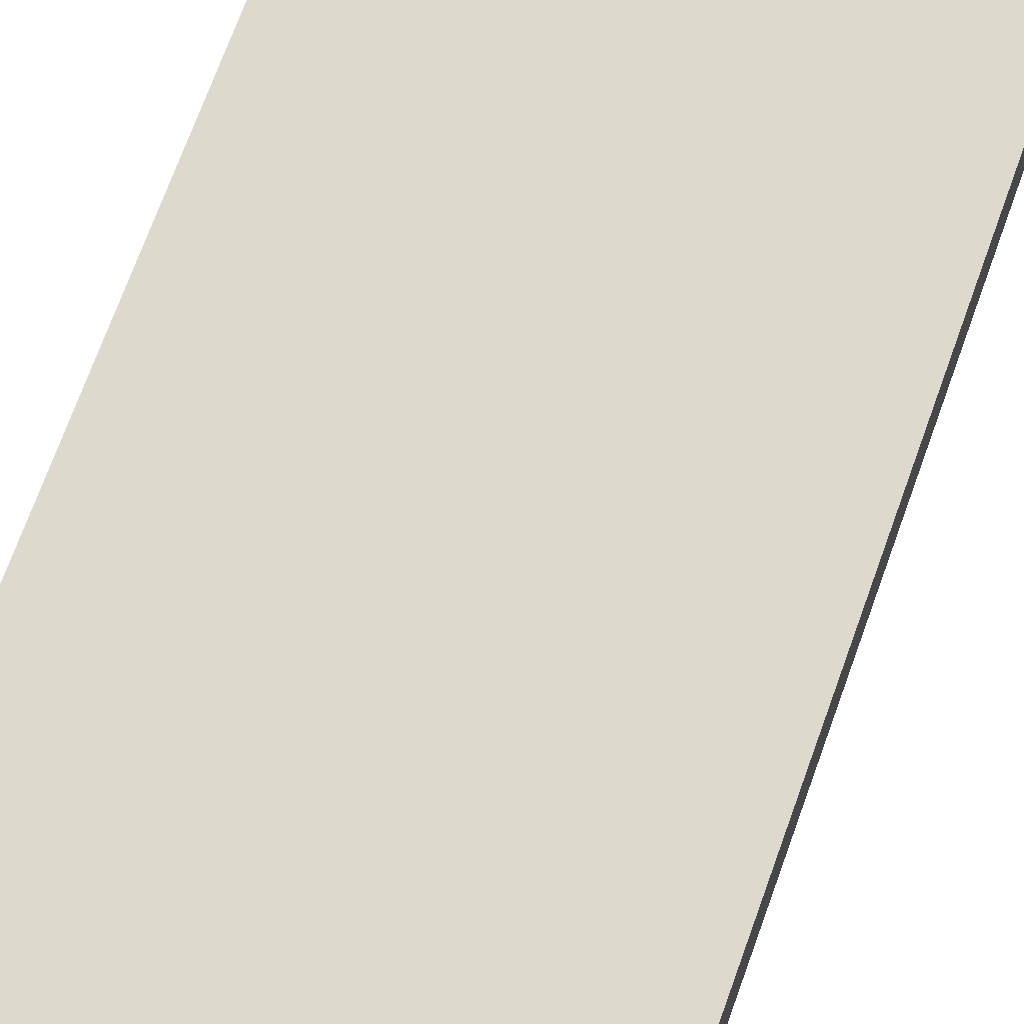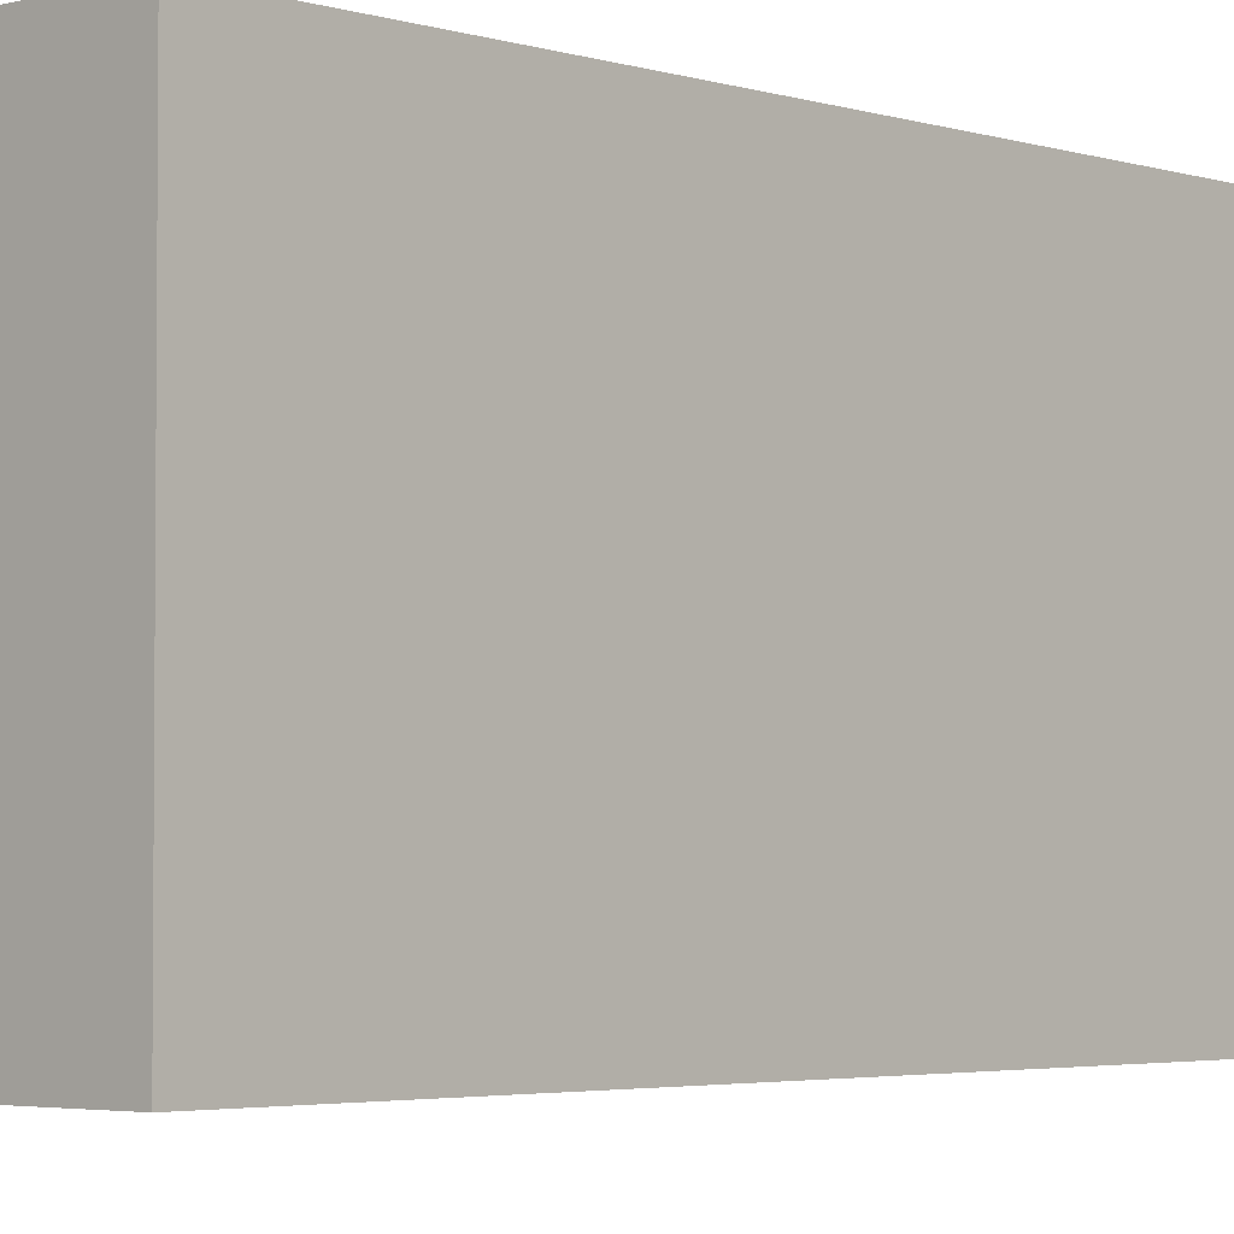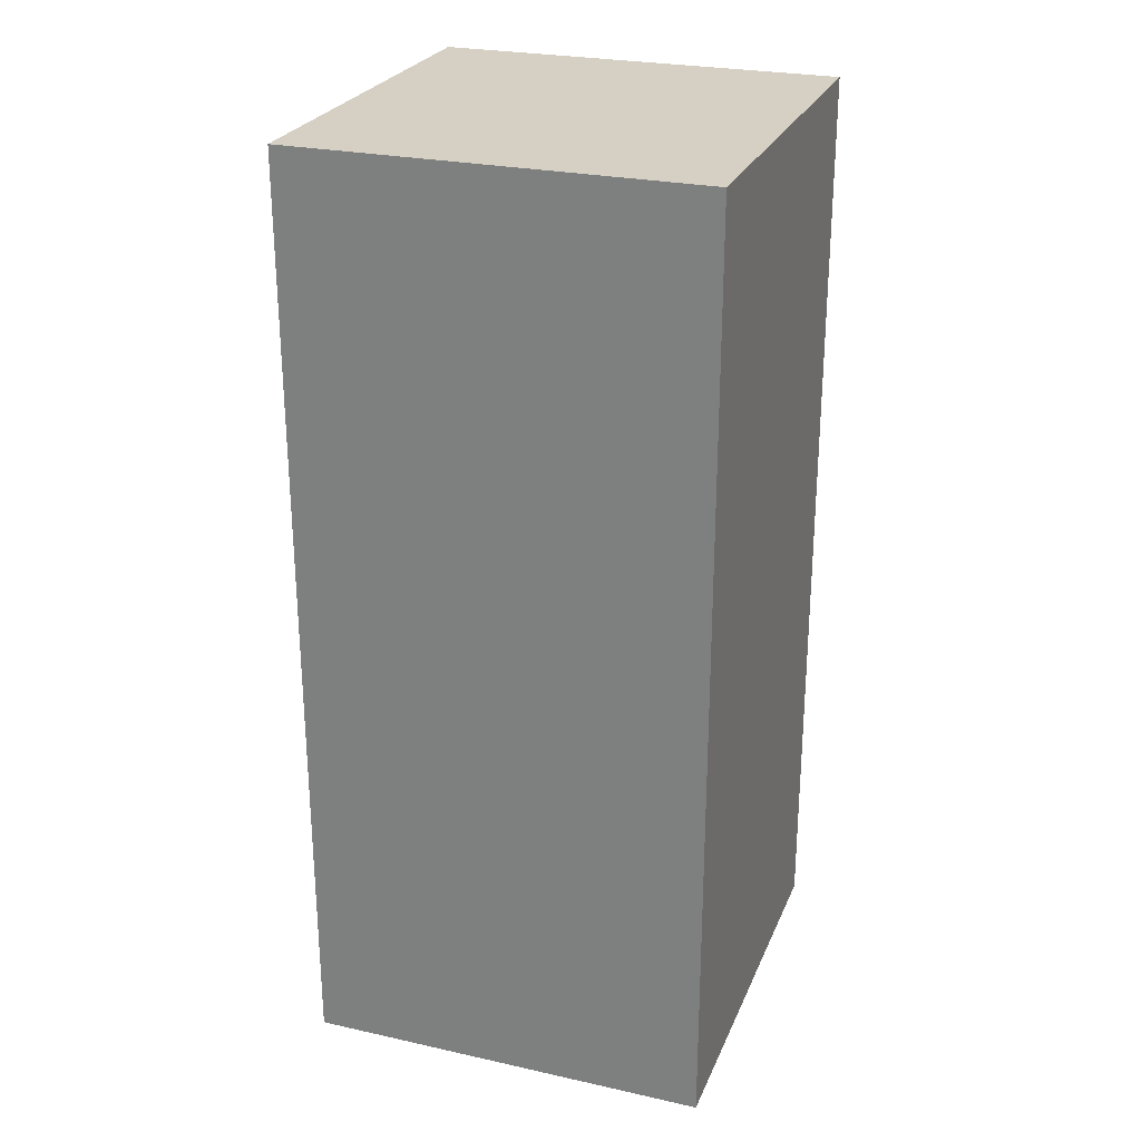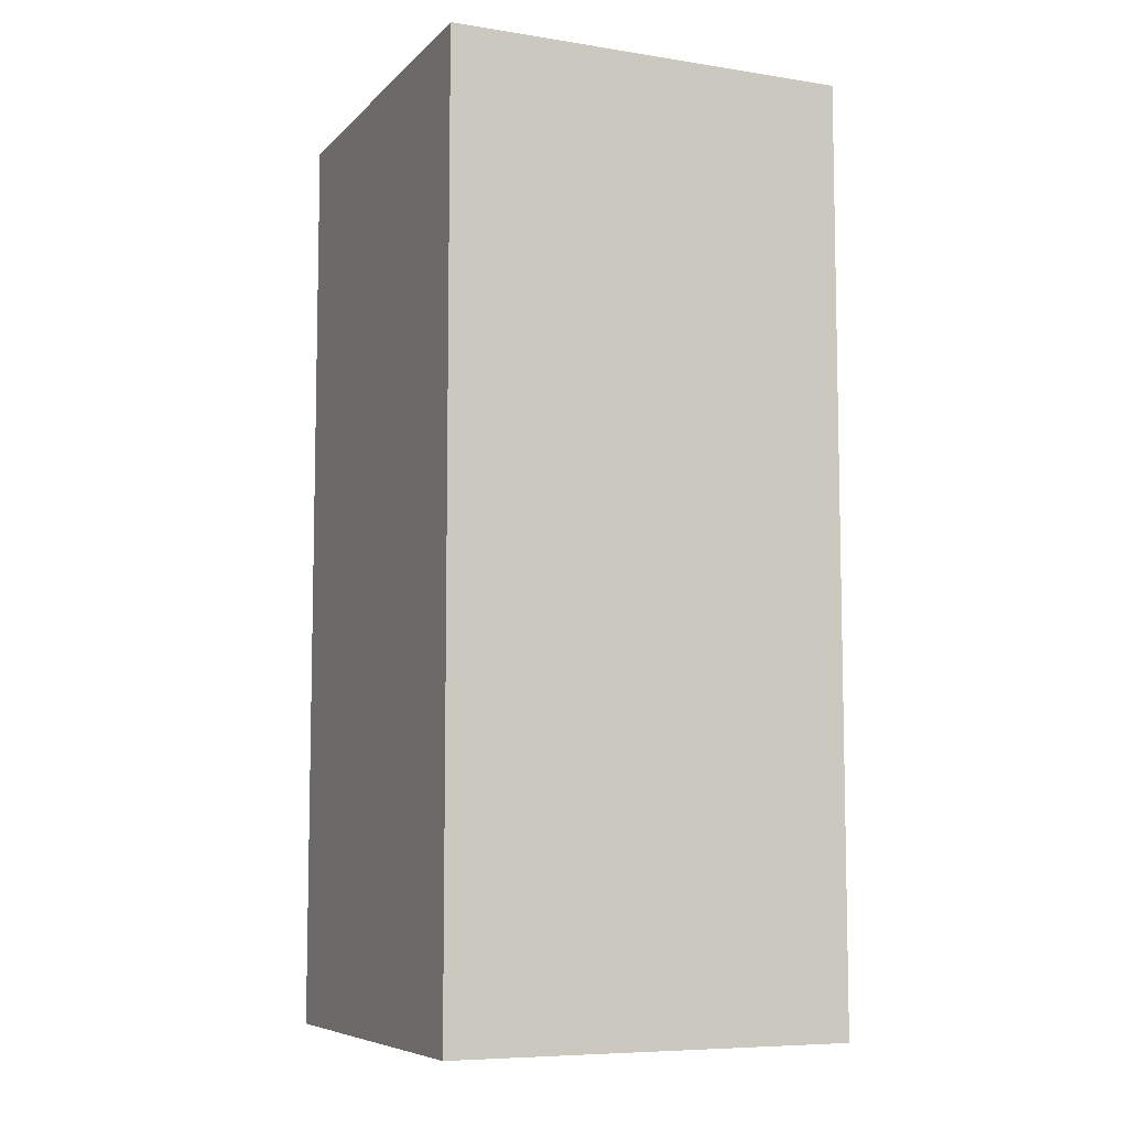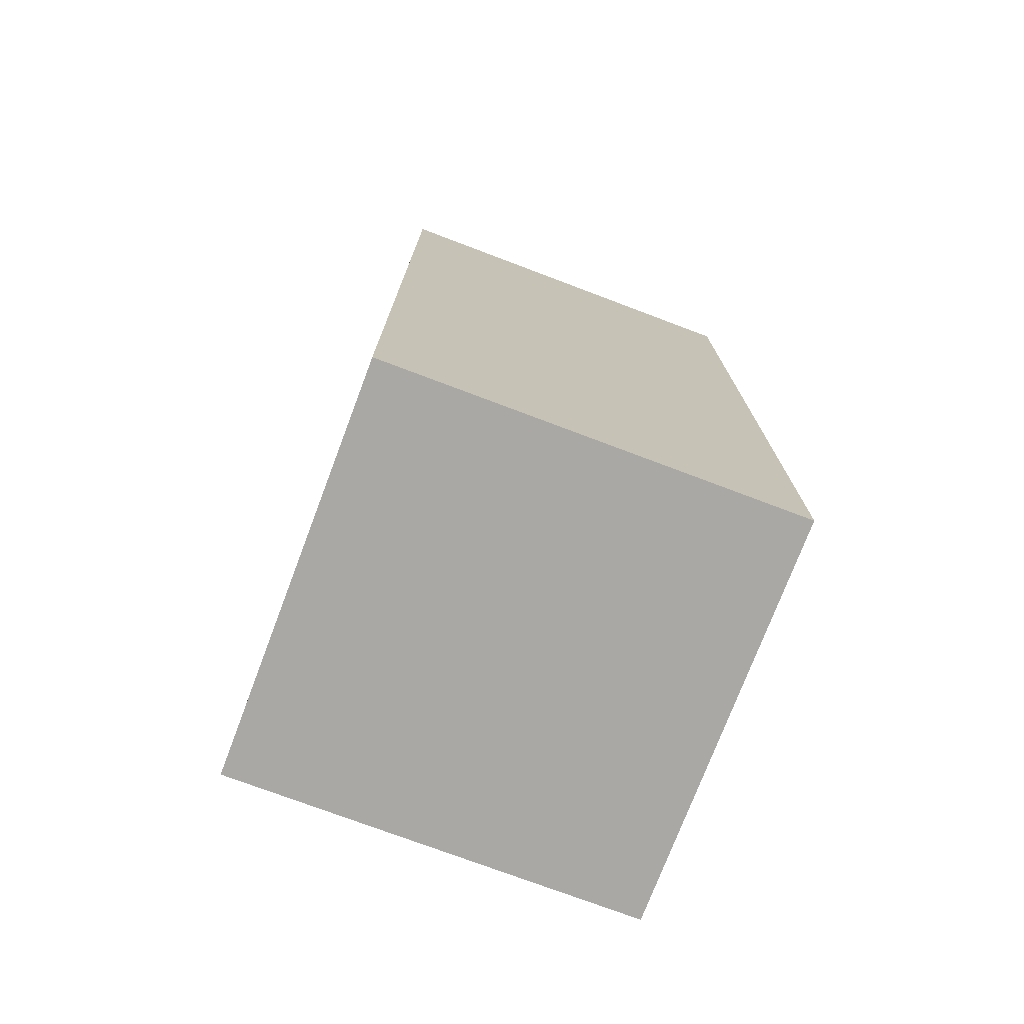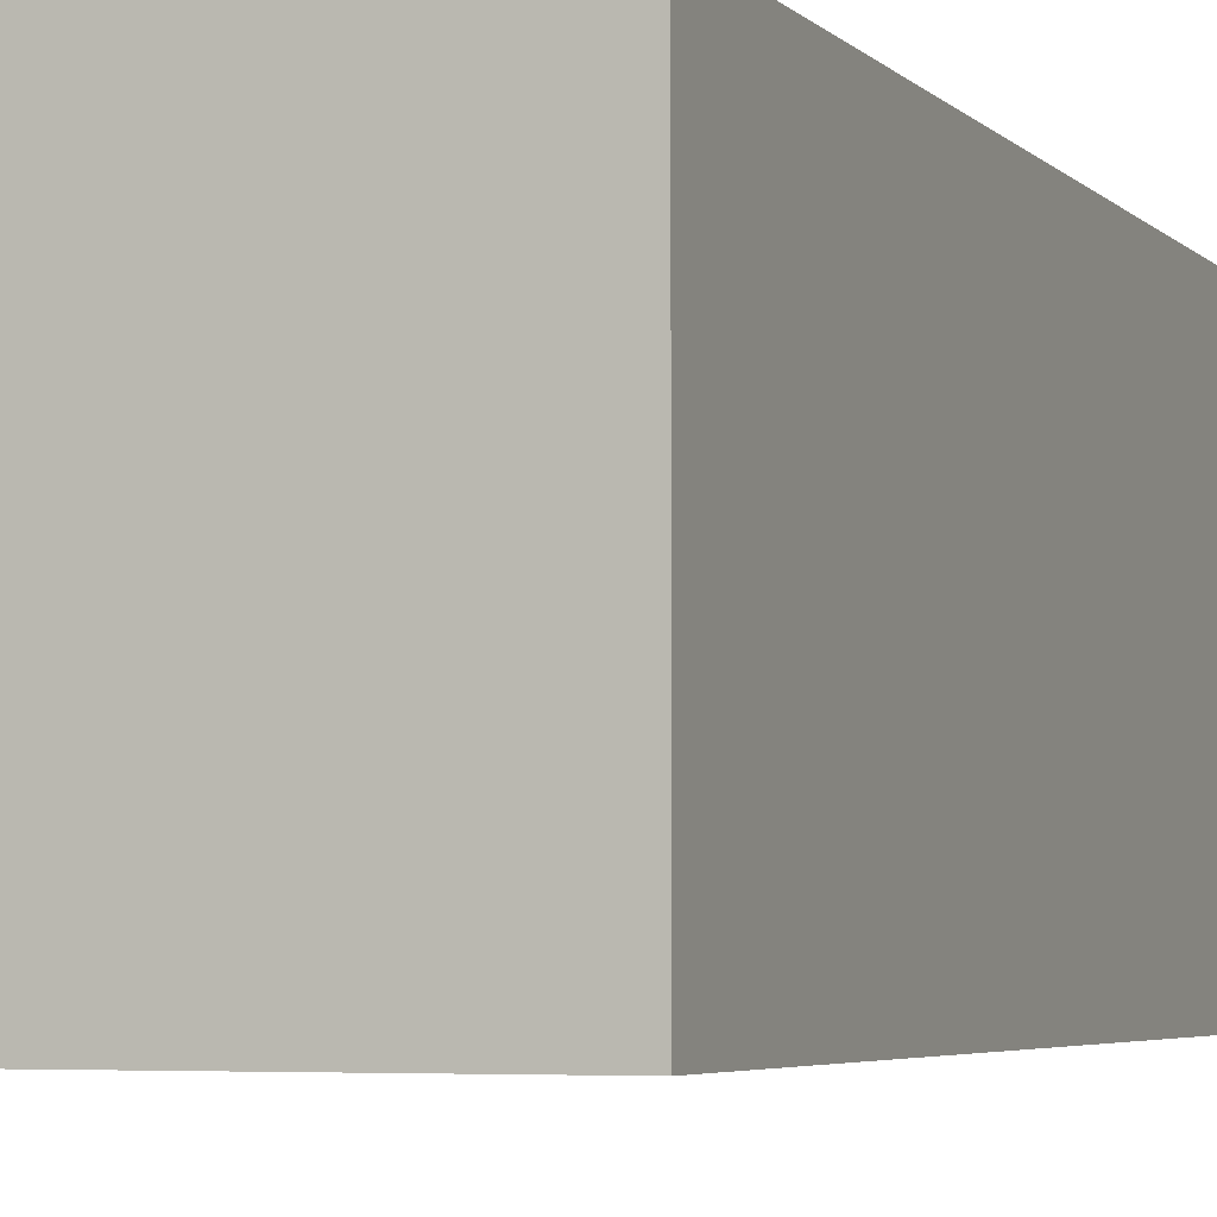
<metadata>
{"format":"obj","ext":"obj","renderer":"f3d","projection":"perspective","resolution":1024,"background":"white","views":[{"elev":71.9,"azim":19.9,"up":"+Z"},{"elev":-3.3,"azim":-137.7,"up":"+Z"},{"elev":26.1,"azim":-70.7,"up":"+Y"},{"elev":-7.6,"azim":66.3,"up":"+Y"},{"elev":-74.9,"azim":-110.7,"up":"+Y"},{"elev":-4.3,"azim":21.0,"up":"+Z"}]}
</metadata>
<code>
o leggings_right
v 0.1563 0.09375 -0.15
v -0.1562 0.09375 -0.15
v 0.1563 -0.625 -0.15
v -0.1562 -0.625 -0.15
v -0.1562 0.09375 0.1625
v 0.1562 0.09375 0.1625
v -0.1562 -0.625 0.1625
v 0.1562 -0.625 0.1625
f 4 7 5 2
f 3 4 2 1
f 8 3 1 6
f 7 8 6 5
f 6 1 2 5
f 7 4 3 8

</code>
